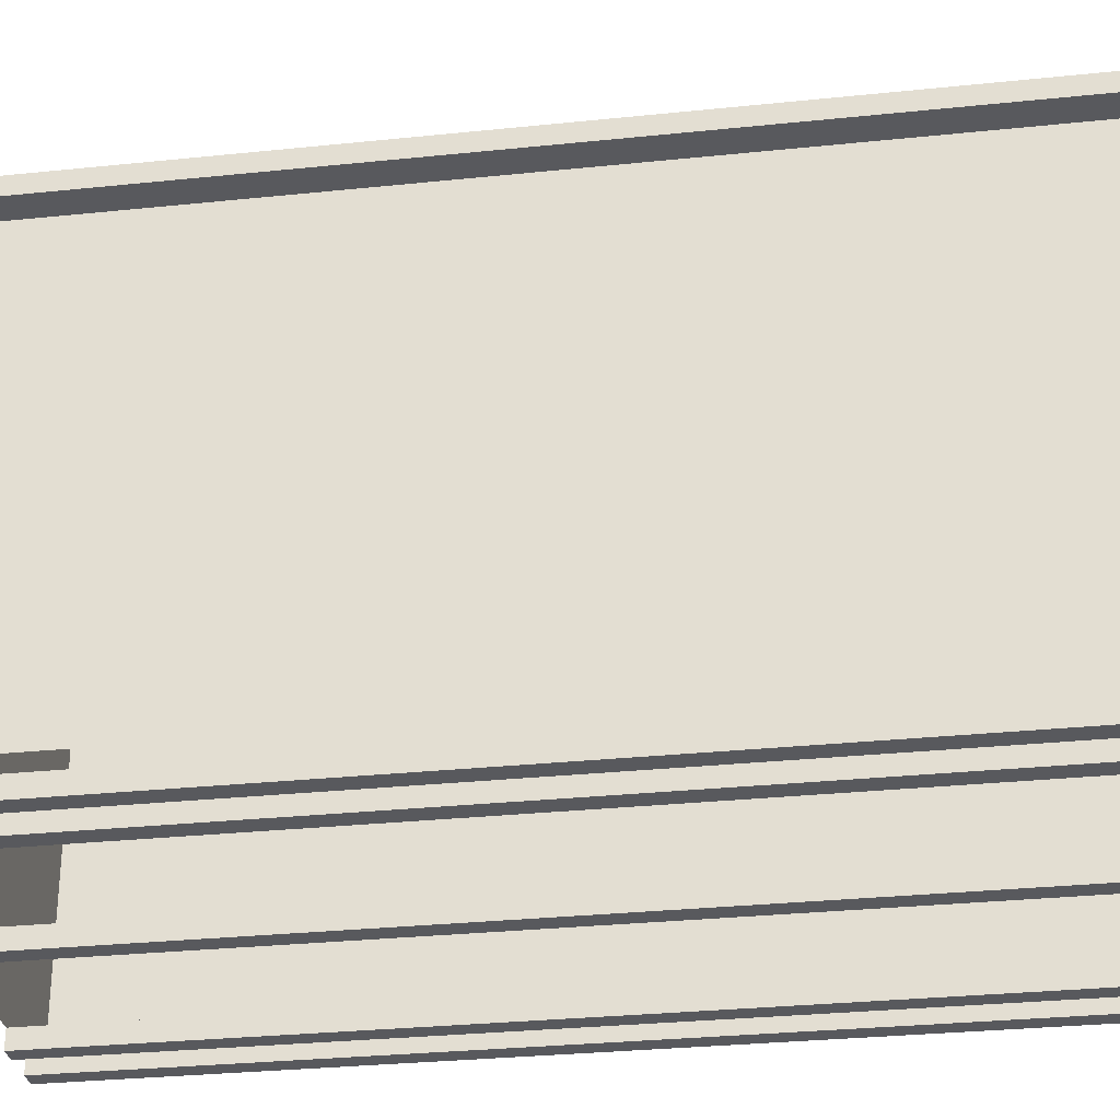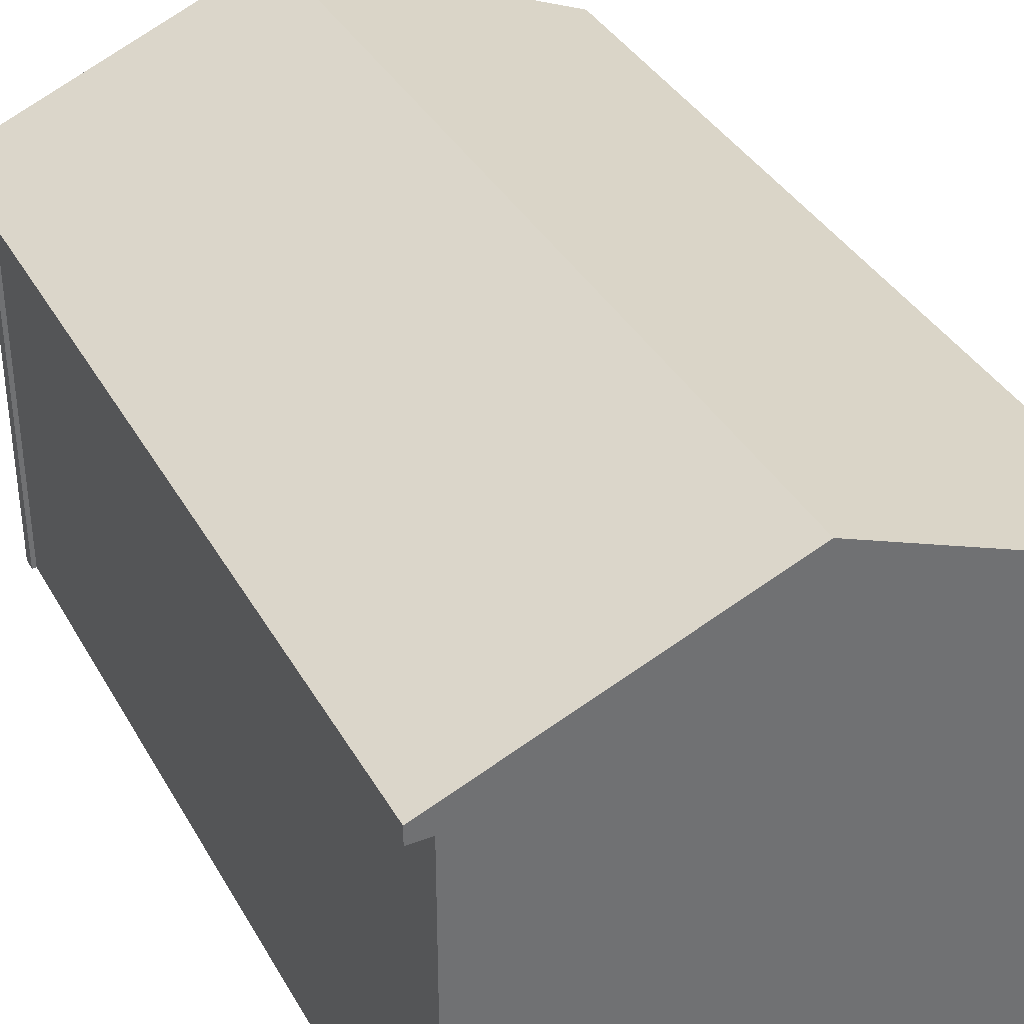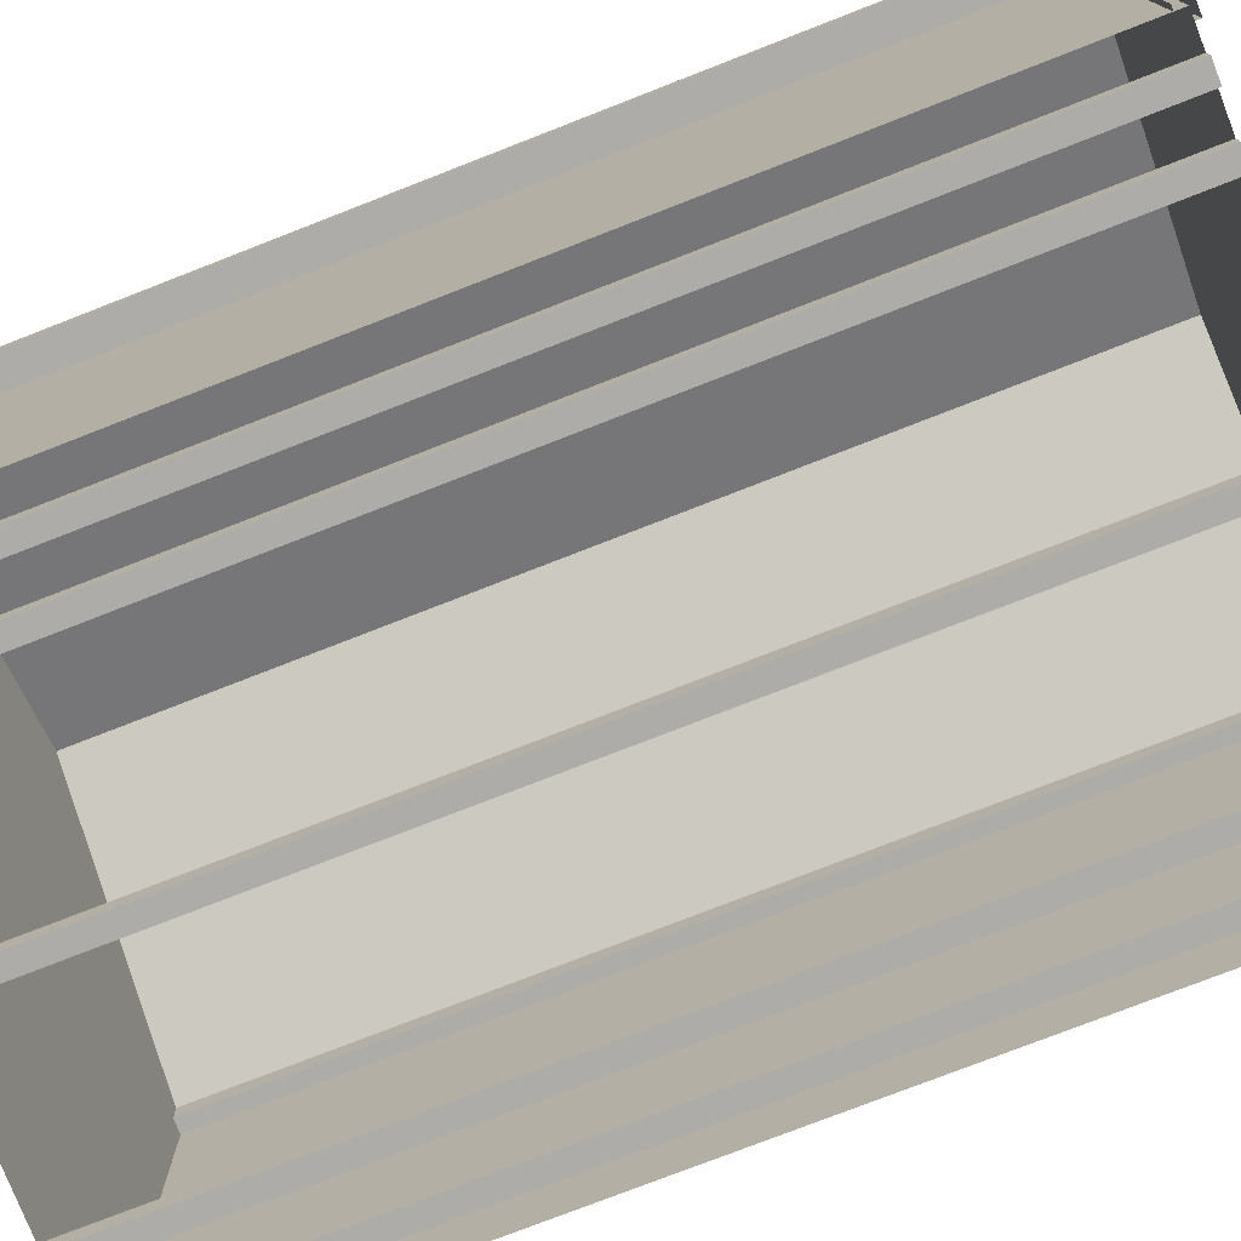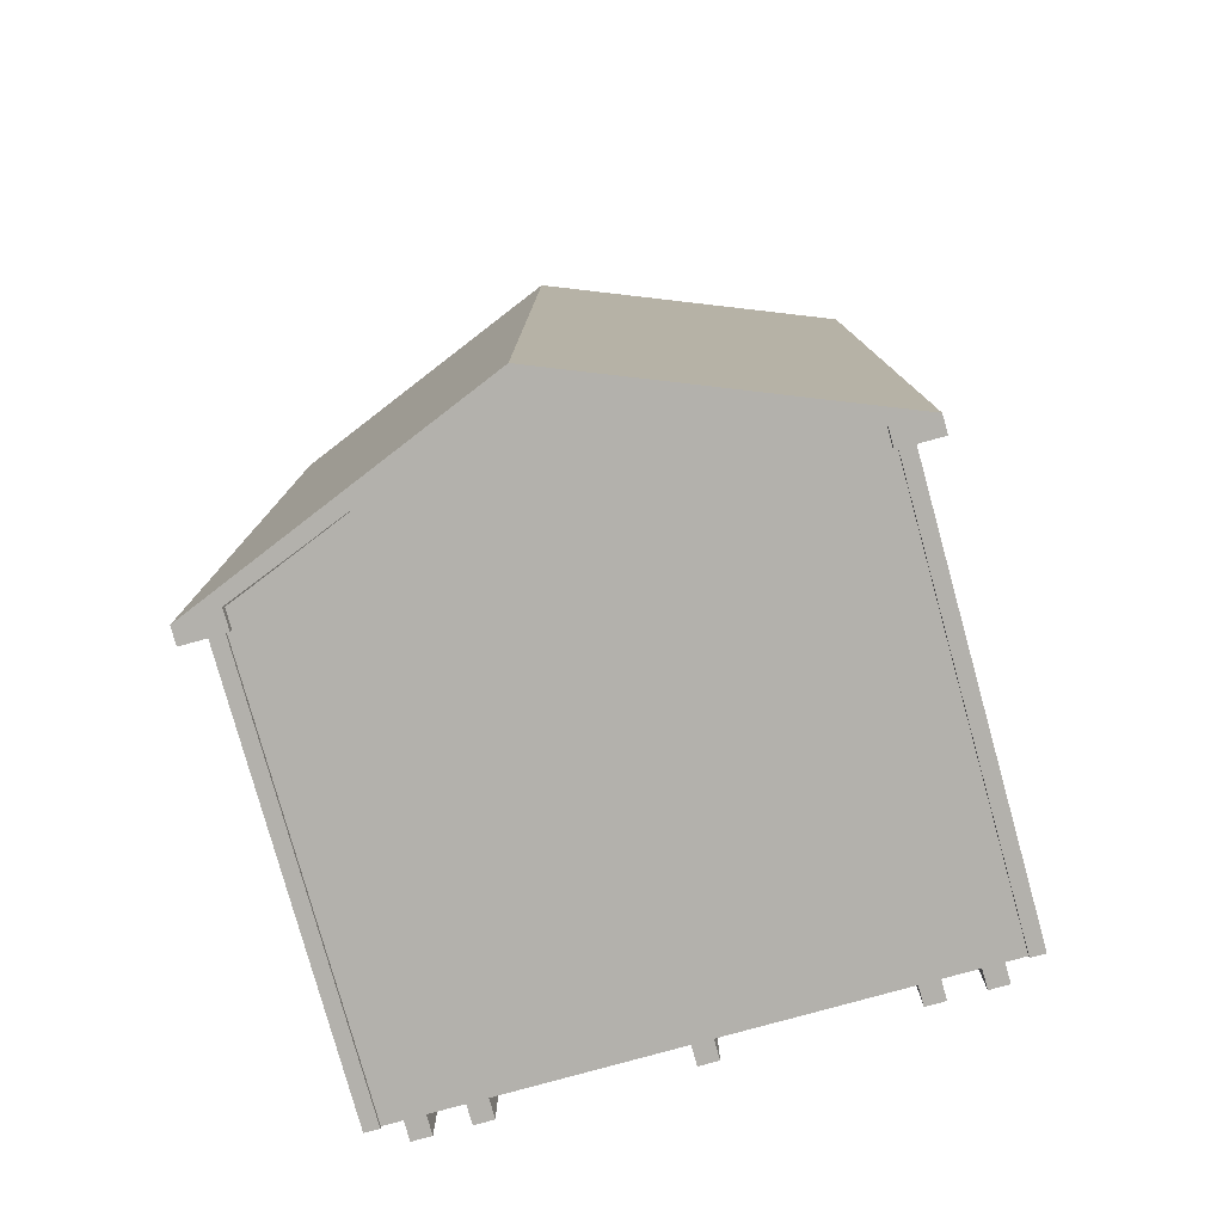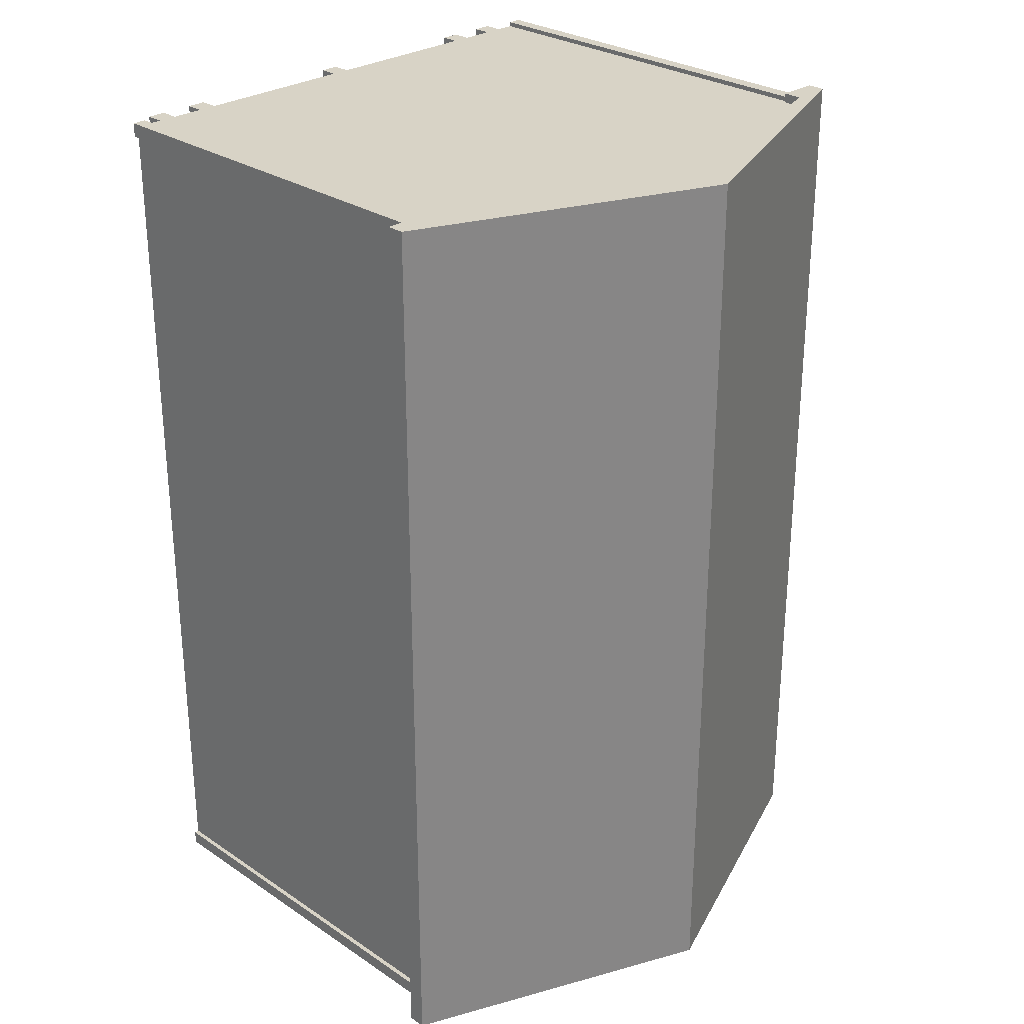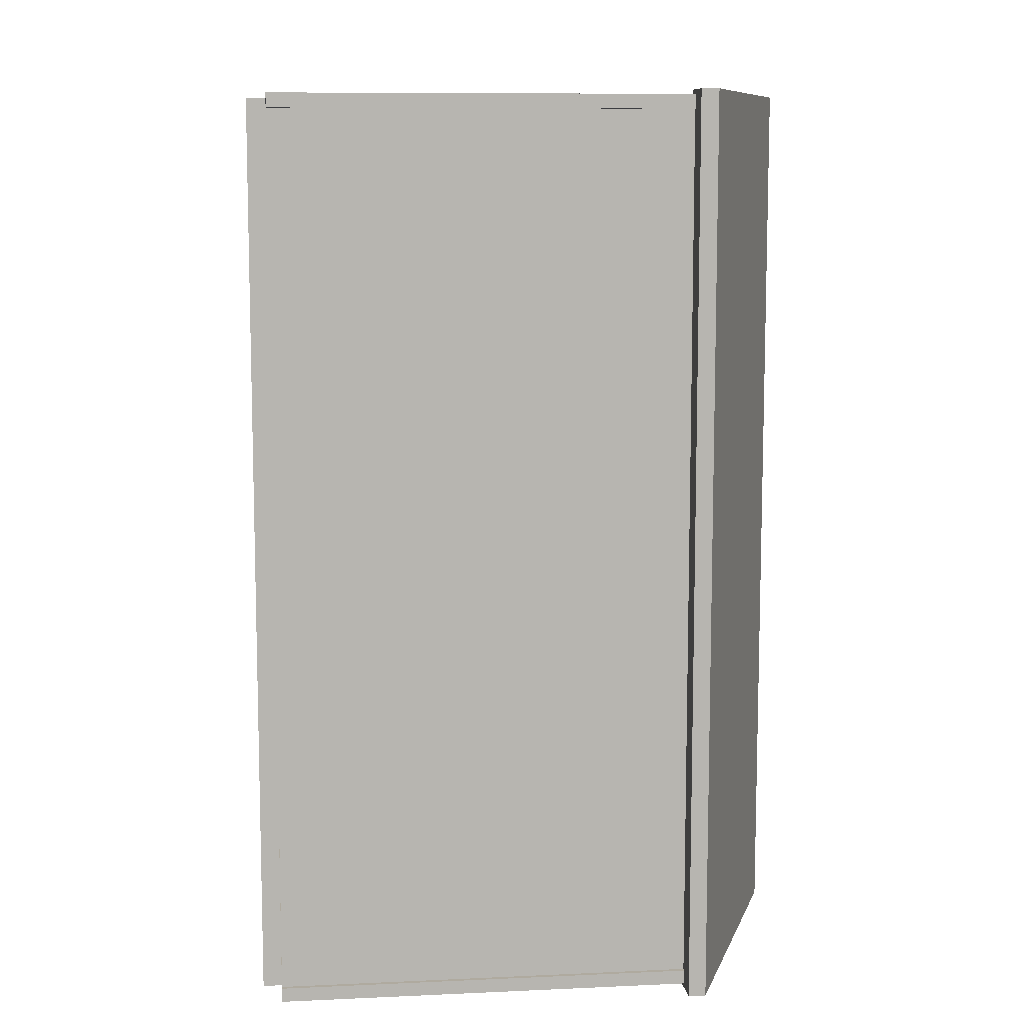
<metadata>
{"format":"obj","ext":"obj","renderer":"f3d","projection":"perspective","resolution":1024,"background":"white","views":[{"elev":-29.8,"azim":98.7,"up":"+Y"},{"elev":36.8,"azim":153.7,"up":"+Y"},{"elev":-76.7,"azim":-68.7,"up":"+Y"},{"elev":-79.1,"azim":-164.5,"up":"+Z"},{"elev":28.2,"azim":135.1,"up":"+Z"},{"elev":9.4,"azim":83.2,"up":"+Z"}]}
</metadata>
<code>
o 8 wide A-frame_7ft_10x16.obj
g default
v -1.485 0.1016 -2.438
v 1.485 0.1016 -2.438
v 1.485 2.426 -2.438
v -1.485 2.426 -2.438
v -1.485 0.1016 2.438
v -1.485 2.426 2.438
v 1.485 2.426 2.438
v 1.485 0.1016 2.438
v 1.64 2.356 -2.489
v 1.64 2.451 -2.489
v -1.548e-08 3.116 -2.489
v -1.64 2.451 -2.489
v -1.64 2.356 -2.489
v -1.415 2.356 -2.489
v -1.415 2.456 -2.489
v -1.548e-08 3.016 -2.489
v 1.41 2.466 -2.489
v 1.41 2.356 -2.489
v 1.64 2.356 2.489
v 1.41 2.356 2.489
v 1.41 2.466 2.489
v -1.548e-08 3.016 2.489
v -1.415 2.456 2.489
v -1.415 2.356 2.489
v -1.64 2.356 2.489
v -1.64 2.451 2.489
v -1.548e-08 3.116 2.489
v 1.64 2.451 2.489
v -1.51 0.1016 -2.388
v -1.434 0.1016 -2.464
v -1.51 0.1016 -2.464
v -1.51 2.426 -2.388
v -1.51 2.426 -2.464
v -1.434 2.426 -2.464
v 1.51 0.1016 -2.388
v 1.434 0.1016 -2.464
v 1.51 0.1016 -2.464
v 1.51 2.426 -2.388
v 1.51 2.426 -2.464
v 1.434 2.426 -2.464
v -1.51 0.1016 2.388
v -1.434 0.1016 2.464
v -1.51 0.1016 2.464
v -1.51 2.426 2.388
v -1.51 2.426 2.464
v -1.434 2.426 2.464
v 1.51 0.1016 2.388
v 1.434 0.1016 2.464
v 1.51 0.1016 2.464
v 1.51 2.426 2.388
v 1.51 2.426 2.464
v 1.434 2.426 2.464
v -1.485 0.1016 -2.388
v -1.485 2.426 -2.388
v -1.485 2.426 2.388
v -1.485 0.1016 2.388
v -1.434 2.426 -2.438
v -1.434 0.1016 -2.438
v 1.434 0.1016 -2.438
v 1.434 2.426 -2.438
v 1.485 2.426 -2.388
v 1.485 0.1016 -2.388
v 1.485 0.1016 2.388
v 1.485 2.426 2.388
v -1.434 2.426 2.438
v -1.434 0.1016 2.438
v 1.434 0.1016 2.438
v 1.434 2.426 2.438
v -1.332 0.1016 2.438
v -1.332 0.1016 -2.438
v -1.23 0.1016 -2.438
v -1.23 0.1016 2.438
v -1.332 0 2.438
v -1.23 0 2.438
v -1.23 0 -2.438
v -1.332 0 -2.438
v -1.052 0.1016 2.438
v -1.052 0.1016 -2.438
v -0.9502 0.1016 -2.438
v -0.9502 0.1016 2.438
v -1.052 0 2.438
v -0.9502 0 2.438
v -0.9502 0 -2.438
v -1.052 0 -2.438
v 1.332 0.1016 2.438
v 1.332 0.1016 -2.438
v 1.23 0.1016 -2.438
v 1.23 0.1016 2.438
v 1.332 0 2.438
v 1.23 0 2.438
v 1.23 0 -2.438
v 1.332 0 -2.438
v 1.052 0.1016 2.438
v 1.052 0.1016 -2.438
v 0.9502 0.1016 -2.438
v 0.9502 0.1016 2.438
v 1.052 0 2.438
v 0.9502 0 2.438
v 0.9502 0 -2.438
v 1.052 0 -2.438
v -0.0508 0.1016 2.438
v -0.0508 0.1016 -2.438
v 0.0508 0.1016 -2.438
v 0.0508 0.1016 2.438
v -0.0508 0 2.438
v 0.0508 0 2.438
v 0.0508 0 -2.438
v -0.0508 0 -2.438
v -1.332 0.1016 -2.438
v -1.23 0.1016 -2.438
v -1.23 0 -2.438
v -1.332 0 -2.438
v -1.052 0.1016 -2.438
v -0.9502 0.1016 -2.438
v -0.9502 0 -2.438
v -1.052 0 -2.438
v 1.332 0.1016 -2.438
v 1.23 0.1016 -2.438
v 1.23 0 -2.438
v 1.332 0 -2.438
v 1.052 0.1016 -2.438
v 0.9502 0.1016 -2.438
v 0.9502 0 -2.438
v 1.052 0 -2.438
v -0.0508 0.1016 -2.438
v 0.0508 0.1016 -2.438
v 0.0508 0 -2.438
v -0.0508 0 -2.438
v -1.332 0.1016 2.438
v -1.23 0.1016 2.438
v -1.332 0 2.438
v -1.23 0 2.438
v -1.052 0.1016 2.438
v -0.9502 0.1016 2.438
v -1.052 0 2.438
v -0.9502 0 2.438
v 1.332 0.1016 2.438
v 1.23 0.1016 2.438
v 1.332 0 2.438
v 1.23 0 2.438
v 1.052 0.1016 2.438
v 0.9502 0.1016 2.438
v 1.052 0 2.438
v 0.9502 0 2.438
v -0.0508 0.1016 2.438
v 0.0508 0.1016 2.438
v -0.0508 0 2.438
v 0.0508 0 2.438
v -1.485 0.1016 2.438
v -1.485 2.426 2.438
v 1.485 2.426 2.438
v 1.485 0.1016 2.438
v 1.64 2.356 2.489
v 1.41 2.356 2.489
v 1.41 2.466 2.489
v -1.548e-08 3.016 2.489
v -1.415 2.456 2.489
v -1.415 2.356 2.489
v -1.64 2.356 2.489
v -1.64 2.451 2.489
v -1.548e-08 3.116 2.489
v 1.64 2.451 2.489
v -1.548e-08 3.016 2.438
v -5.801e-10 0.1016 2.438
v -1.485 0.1016 -2.438
v 1.485 0.1016 -2.438
v 1.485 2.426 -2.438
v -1.485 2.426 -2.438
v 1.64 2.356 -2.489
v 1.64 2.451 -2.489
v -1.548e-08 3.116 -2.489
v -1.64 2.451 -2.489
v -1.64 2.356 -2.489
v -1.415 2.356 -2.489
v -1.415 2.456 -2.489
v -1.548e-08 3.016 -2.489
v 1.41 2.466 -2.489
v 1.41 2.356 -2.489
v -1.548e-08 3.016 -2.438
v -5.801e-10 0.1016 -2.438
v -1.548e-08 3.116 -2.489
v -1.64 2.451 -2.489
v -1.64 2.451 2.489
v -1.548e-08 3.116 2.489
g Shed
f 6 4 5
f 4 1 5
f 2 7 8
f 3 7 2
g Floor
f 109 110 111
f 112 109 111
f 113 114 115
f 116 113 115
f 118 120 119
f 118 117 120
f 122 124 123
f 122 121 124
f 125 126 127
f 125 127 128
f 69 70 76
f 69 76 73
f 71 70 69
f 71 69 72
f 71 72 74
f 75 71 74
f 73 75 74
f 76 75 73
f 77 78 84
f 77 84 81
f 79 77 80
f 79 78 77
f 79 80 82
f 83 79 82
f 84 83 81
f 81 83 82
f 101 102 108
f 101 108 105
f 103 102 101
f 104 103 101
f 103 104 106
f 107 103 106
f 107 106 105
f 108 107 105
f 96 99 98
f 96 95 99
f 93 94 96
f 94 95 96
f 100 94 97
f 94 93 97
f 99 100 98
f 100 97 98
f 88 91 90
f 88 87 91
f 86 87 88
f 85 86 88
f 92 86 89
f 86 85 89
f 91 92 90
f 92 89 90
f 130 129 131
f 130 131 132
f 134 133 135
f 134 135 136
f 139 137 140
f 137 138 140
f 143 141 144
f 141 142 144
f 146 145 147
f 148 146 147
g Shed
f 150 149 164
f 163 150 164
f 152 151 164
f 151 163 164
g Sides
f 157 160 158
f 160 159 158
f 156 161 157
f 157 161 160
f 161 156 155
f 161 155 162
f 153 162 154
f 162 155 154
g Shed
f 179 167 180
f 167 166 180
f 168 179 180
f 165 168 180
g Sides
f 170 169 178
f 177 170 178
f 177 171 170
f 176 171 177
f 171 175 172
f 171 176 175
f 173 172 174
f 172 175 174
g Trim
f 34 57 58
f 30 34 58
f 31 34 30
f 33 34 31
f 33 31 29
f 32 33 29
f 32 29 53
f 54 32 53
f 41 44 56
f 44 55 56
f 45 41 43
f 45 44 41
f 46 43 42
f 46 45 43
f 66 65 42
f 65 46 42
f 52 68 67
f 52 67 48
f 49 52 48
f 51 52 49
f 47 51 49
f 50 51 47
f 50 47 63
f 64 50 63
f 35 38 62
f 38 61 62
f 37 39 35
f 39 38 35
f 40 37 36
f 40 39 37
f 60 36 59
f 60 40 36
g Roof
f 181 182 183
f 184 181 183
g Sides
f 12 13 25
f 26 12 25
f 13 14 24
f 25 13 24
f 15 23 14
f 14 23 24
g Shed
f 16 22 15
f 15 22 23
f 16 17 21
f 22 16 21
g Sides
f 17 18 20
f 21 17 20
f 18 9 19
f 18 19 20
f 10 28 9
f 9 28 19
g Roof
f 11 27 10
f 10 27 28

</code>
